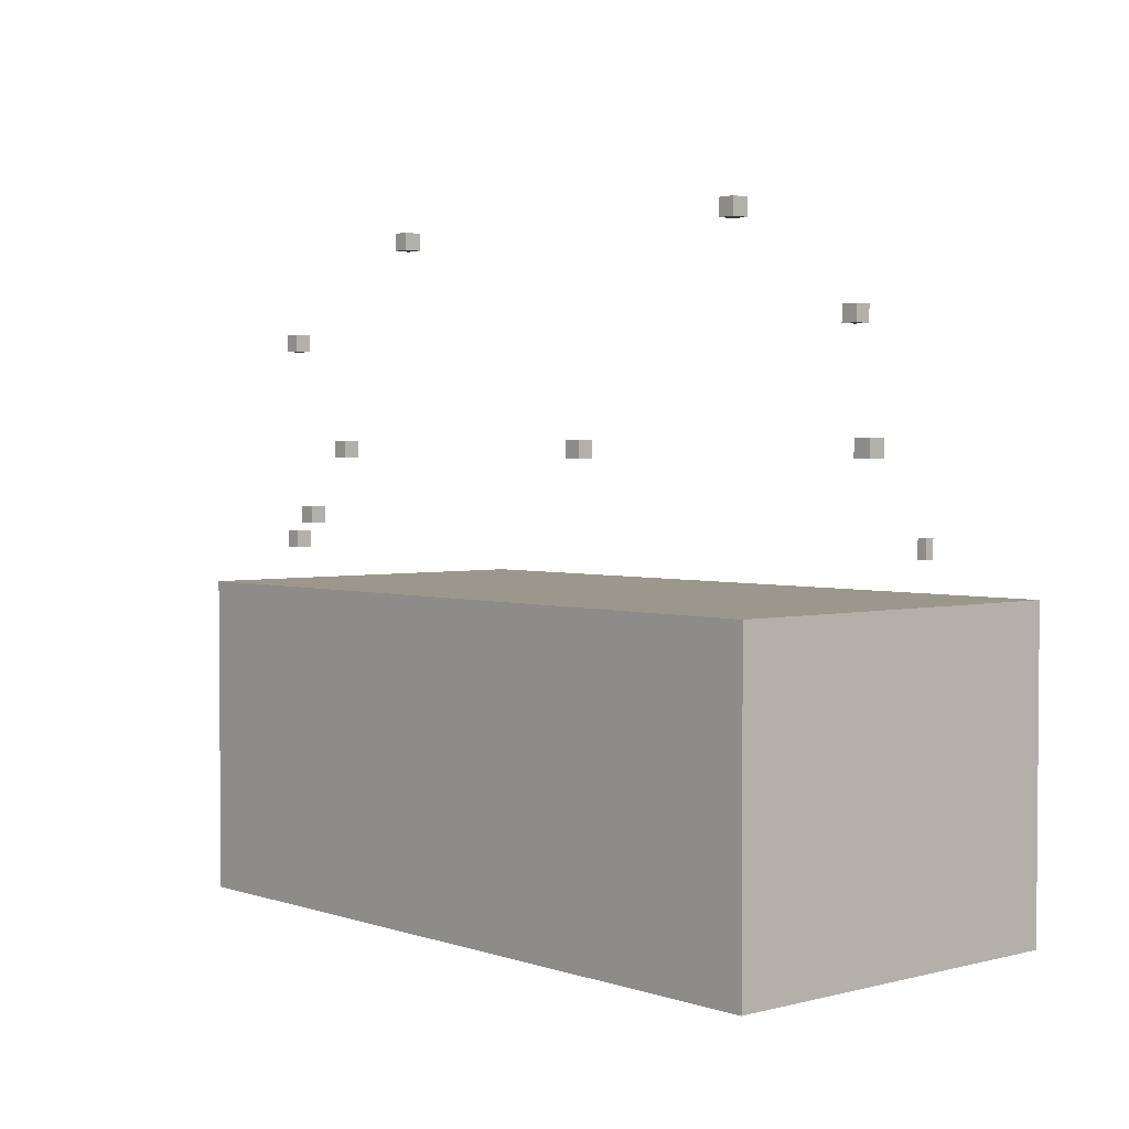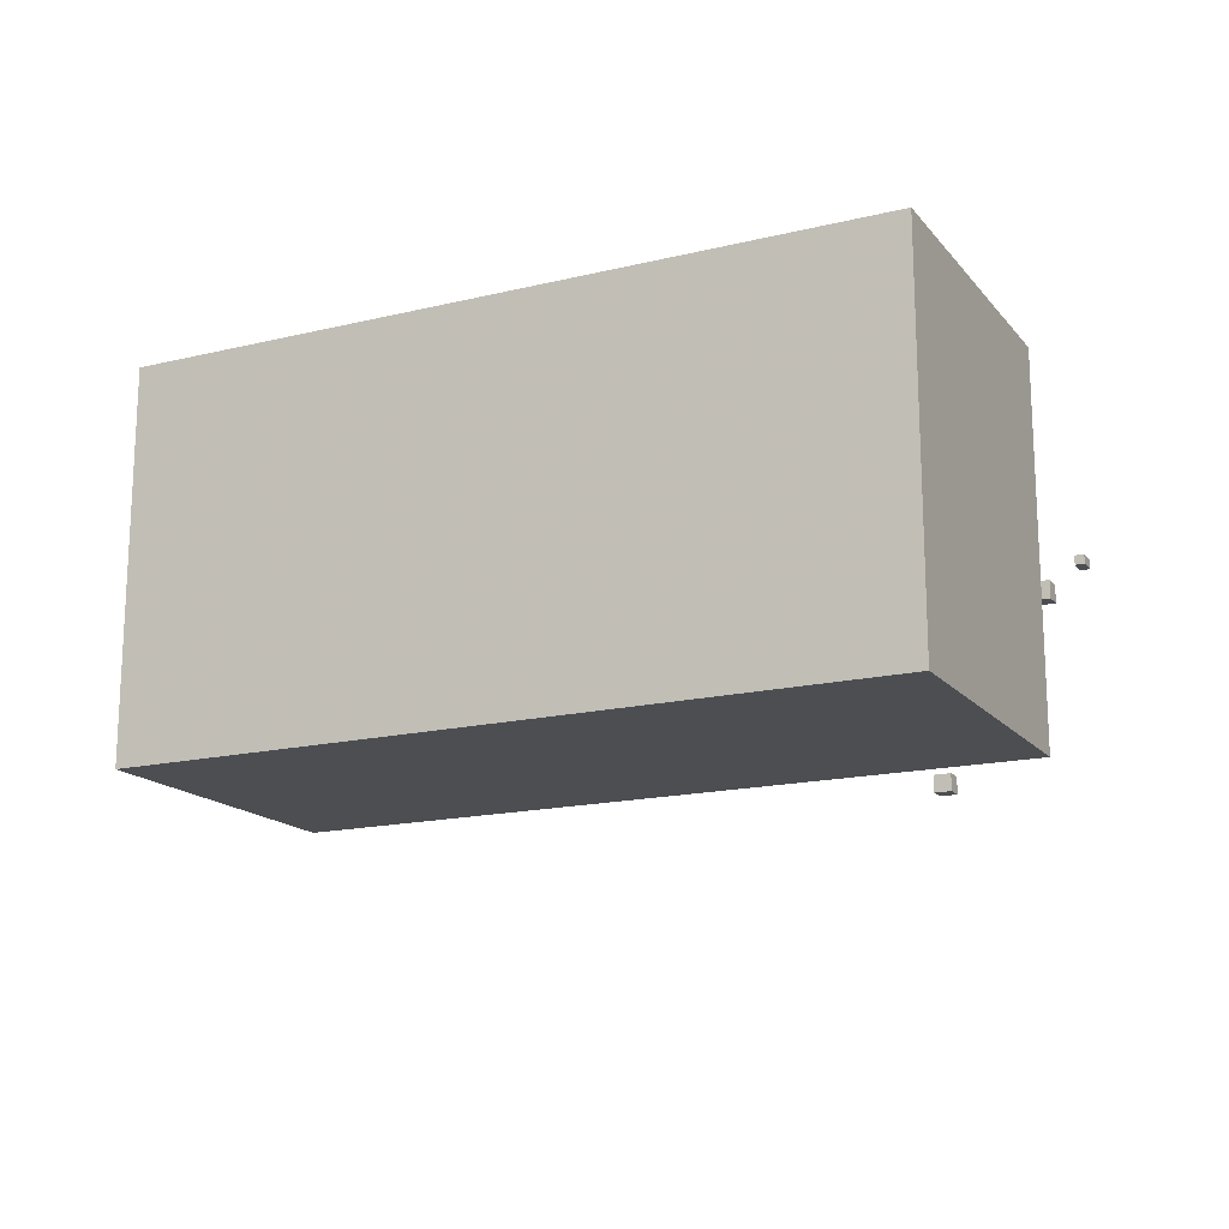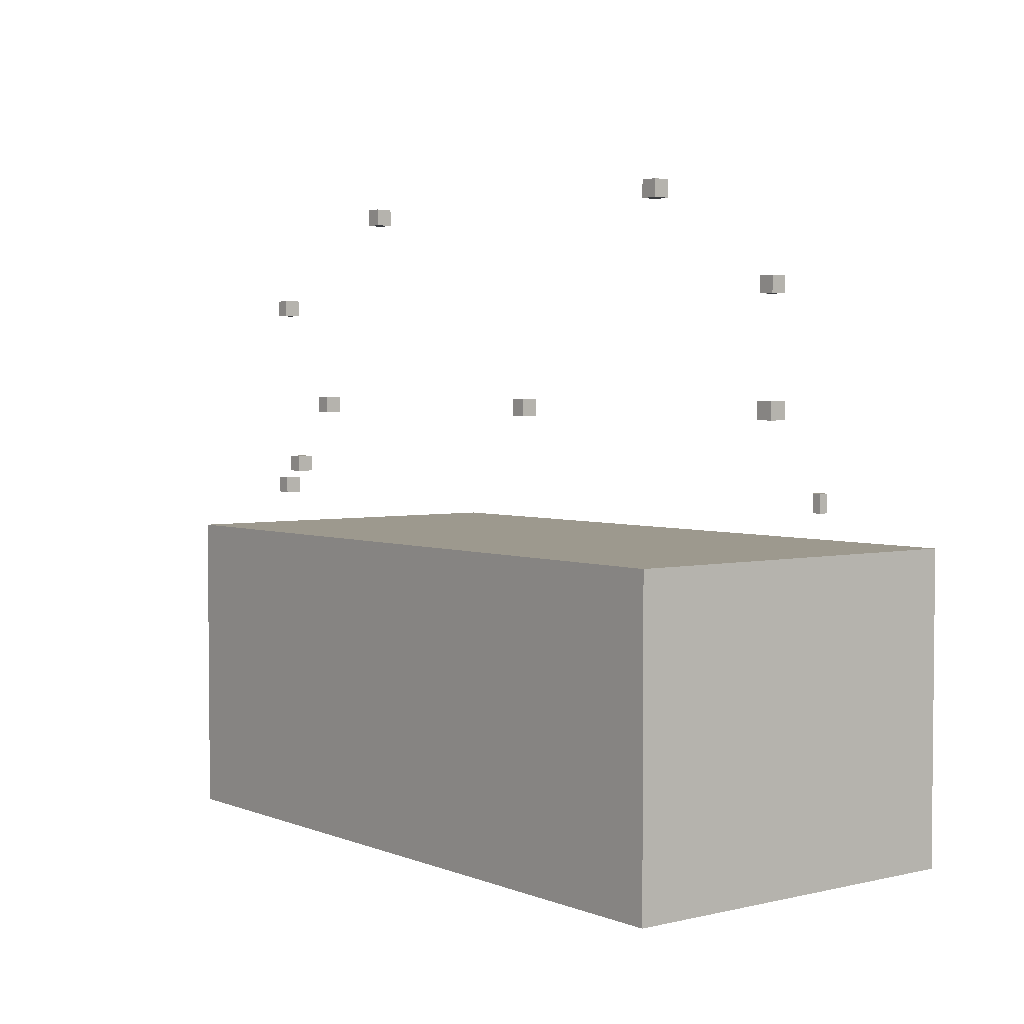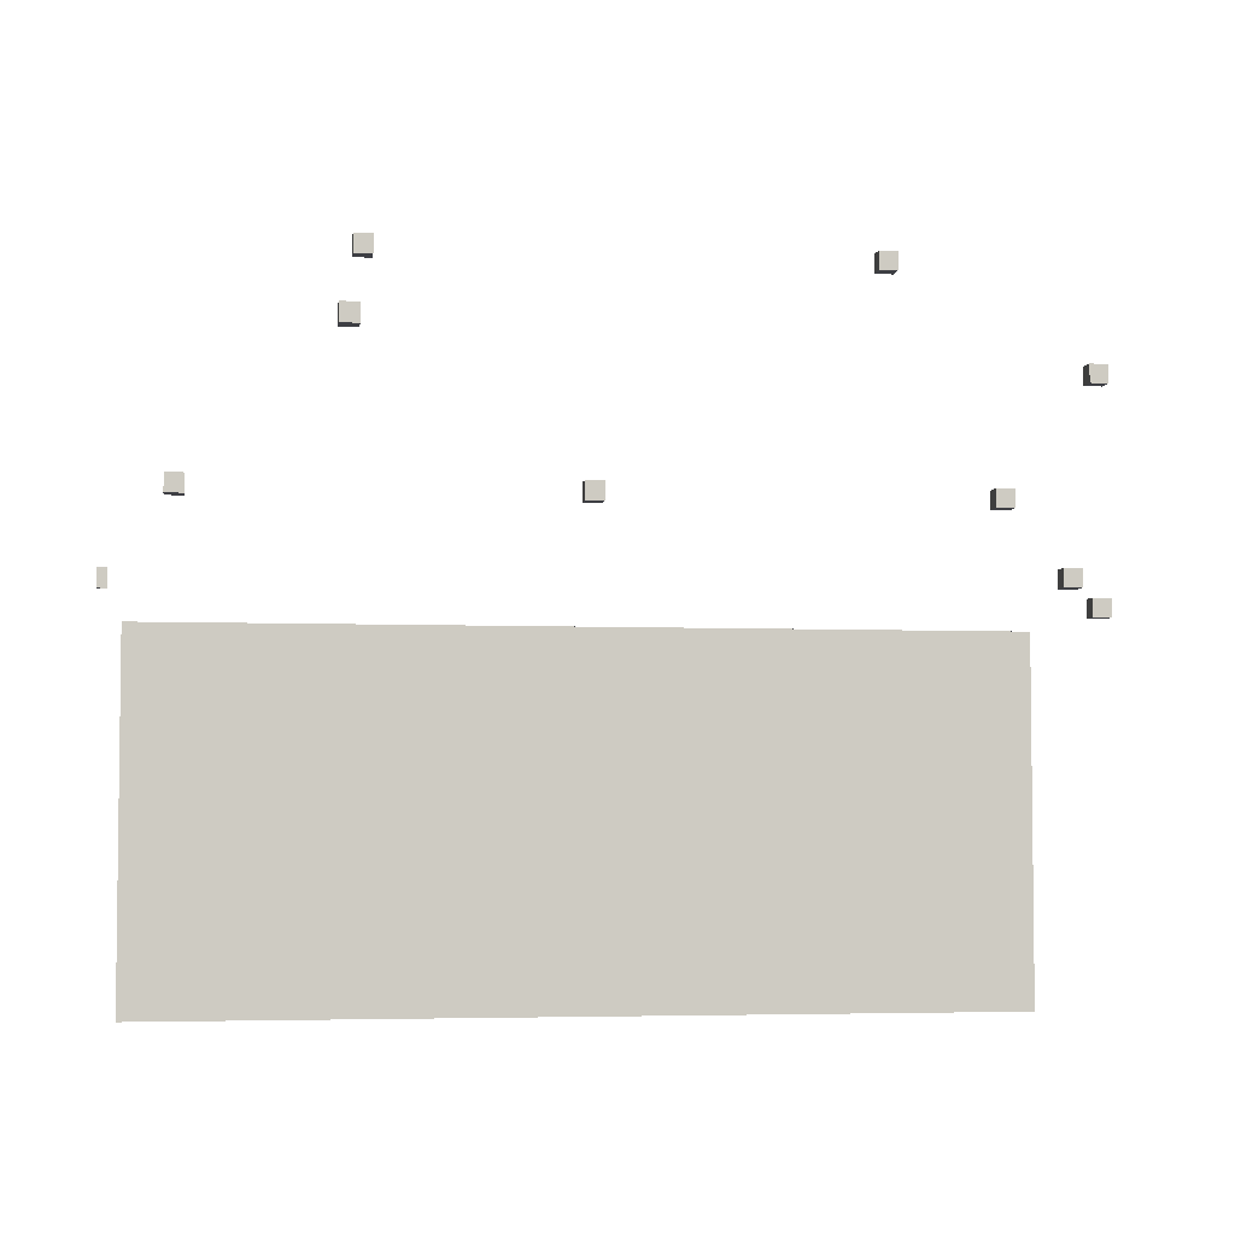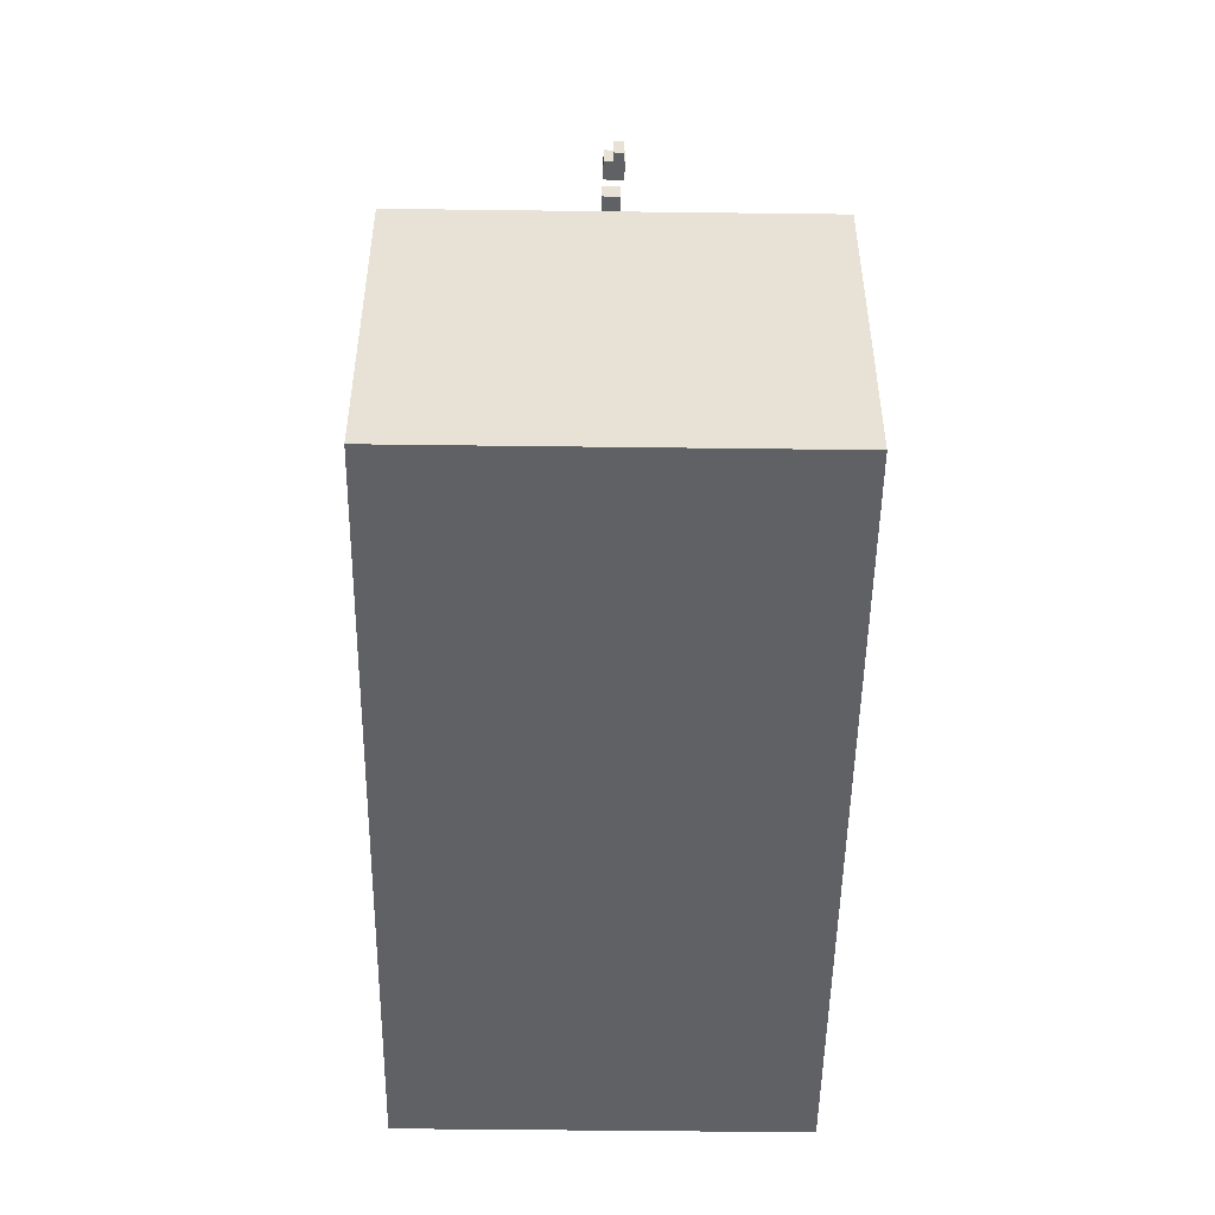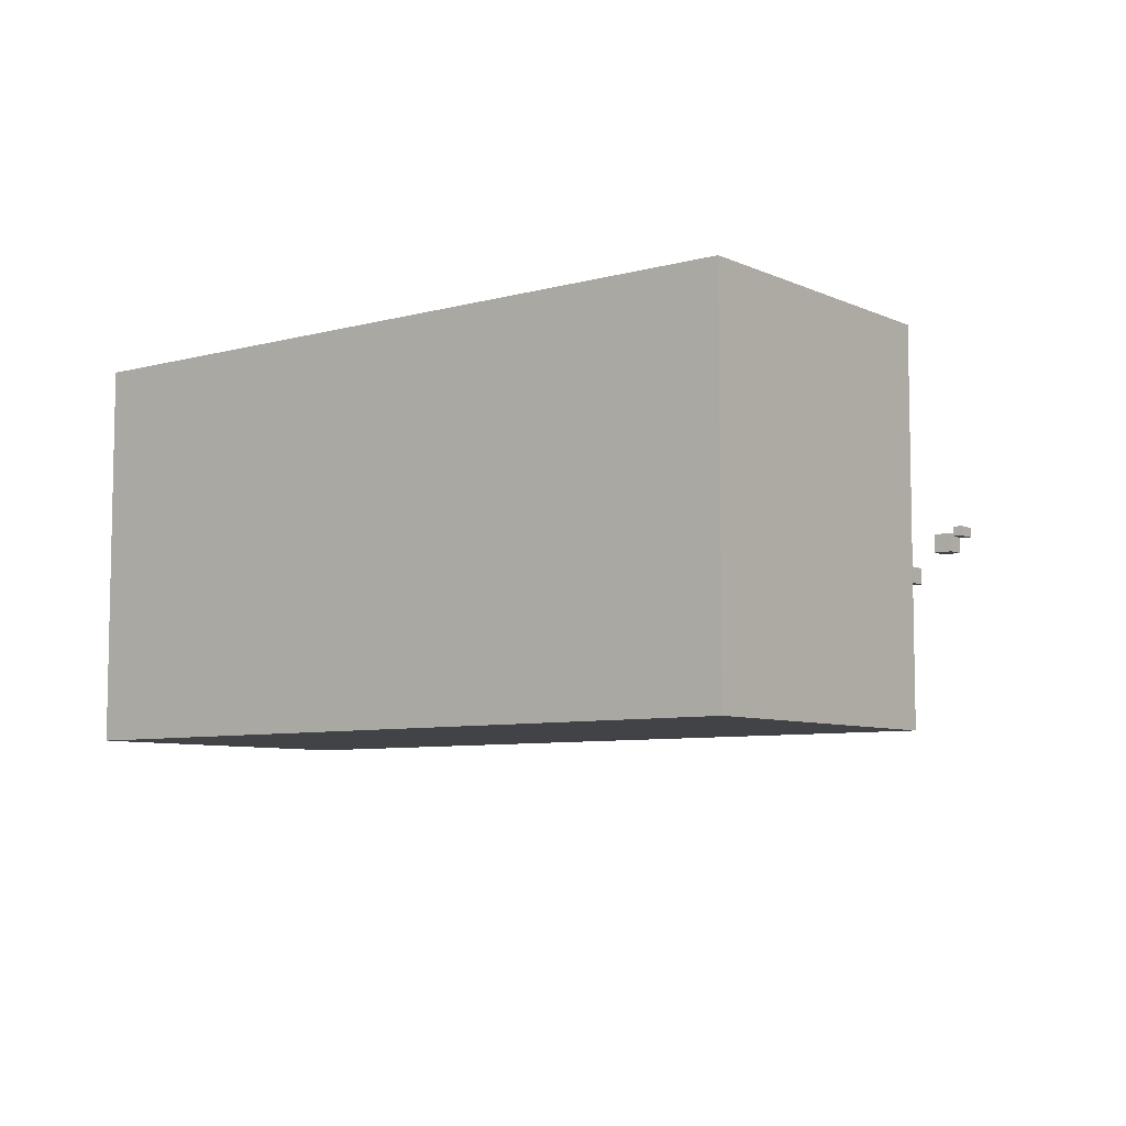
<metadata>
{"format":"obj","ext":"obj","renderer":"f3d","projection":"perspective","resolution":1024,"background":"white","views":[{"elev":2.7,"azim":48.6,"up":"+Y"},{"elev":-16.5,"azim":26.2,"up":"+Z"},{"elev":3.4,"azim":52.0,"up":"+Y"},{"elev":-4.4,"azim":171.4,"up":"+Y"},{"elev":-50.2,"azim":89.2,"up":"+Y"},{"elev":-7.1,"azim":38.1,"up":"+Z"}]}
</metadata>
<code>
o Door_Cube.002_Cube.367
v -1 -1 -19
v -1 1 -19
v -1 -1 -21
v -1 1 -21
v 1 -1 -19
v 1 1 -19
v 1 -1 -21
v 1 1 -21
f 1 2 4 3
f 3 4 8 7
f 7 8 6 5
f 5 6 2 1
f 3 7 5 1
f 8 4 2 6
o HurtBox_Cube.003_Cube.368
v 14 -39 1
v 14 -4 1
v 14 -39 -41
v 14 -4 -41
v 97 -39 1
v 97 -4 1
v 97 -39 -41
v 97 -4 -41
f 9 10 12 11
f 11 12 16 15
f 15 16 14 13
f 13 14 10 9
f 11 15 13 9
f 16 12 10 14
o Exit_180.0_Cube.003_Cube.369
v -1 23 -19
v -1 25 -19
v -1 23 -21
v -1 25 -21
v 1 23 -19
v 1 25 -19
v 1 23 -21
v 1 25 -21
f 17 18 20 19
f 19 20 24 23
f 23 24 22 21
f 21 22 18 17
f 19 23 21 17
f 24 20 18 22
o Light_Cube.019_Cube.371
v 9 10 -19
v 9 12 -19
v 9 10 -21
v 9 12 -21
v 11 10 -19
v 11 12 -19
v 11 10 -21
v 11 12 -21
f 25 26 28 27
f 27 28 32 31
f 31 32 30 29
f 29 30 26 25
f 27 31 29 25
f 32 28 26 30
o Light_Cube.020_Cube.372
v 51 10 -19
v 51 12 -19
v 51 10 -21
v 51 12 -21
v 53 10 -19
v 53 12 -19
v 53 10 -21
v 53 12 -21
f 33 34 36 35
f 35 36 40 39
f 39 40 38 37
f 37 38 34 33
f 35 39 37 33
f 40 36 34 38
o Light_Cube.021_Cube.373
v 92 10 -19
v 92 12 -19
v 92 10 -21
v 92 12 -21
v 94 10 -19
v 94 12 -19
v 94 10 -21
v 94 12 -21
f 41 42 44 43
f 43 44 48 47
f 47 48 46 45
f 45 46 42 41
f 43 47 45 41
f 48 44 42 46
o Light_Cube.022_Cube.374
v 21 34 -19
v 21 36 -19
v 21 34 -21
v 21 36 -21
v 23 34 -19
v 23 36 -19
v 23 34 -21
v 23 36 -21
f 49 50 52 51
f 51 52 56 55
f 55 56 54 53
f 53 54 50 49
f 51 55 53 49
f 56 52 50 54
o Light_Cube.024_Cube.376
v 74 34 -19
v 74 36 -19
v 74 34 -21
v 74 36 -21
v 76 34 -19
v 76 36 -19
v 76 34 -21
v 76 36 -21
f 57 58 60 59
f 59 60 64 63
f 63 64 62 61
f 61 62 58 57
f 59 63 61 57
f 64 60 58 62
o GravLift_Cube.023_Cube.377
v 99.2 0.7 -19.8
v 99.2 2.7 -19.8
v 99.2 0.7 -20.8
v 99.2 2.7 -20.8
v 100.2 0.7 -19.8
v 100.2 2.7 -19.8
v 100.2 0.7 -20.8
v 100.2 2.7 -20.8
f 65 66 68 67
f 67 68 72 71
f 71 72 70 69
f 69 70 66 65
f 67 71 69 65
f 72 68 66 70
o Teleporter_Cube.023_Cube.378
v 76 24 -35
v 76 26 -35
v 76 24 -37
v 76 26 -37
v 78 24 -35
v 78 26 -35
v 78 24 -37
v 78 26 -37
f 73 74 76 75
f 75 76 80 79
f 79 80 78 77
f 77 78 74 73
f 75 79 77 73
f 80 76 74 78
o Respawn_Cube.003_Cube.420
v 2 2 -19
v 2 4 -19
v 2 2 -21
v 2 4 -21
v 4 2 -19
v 4 4 -19
v 4 2 -21
v 4 4 -21
f 81 82 84 83
f 83 84 88 87
f 87 88 86 85
f 85 86 82 81
f 83 87 85 81
f 88 84 82 86

</code>
